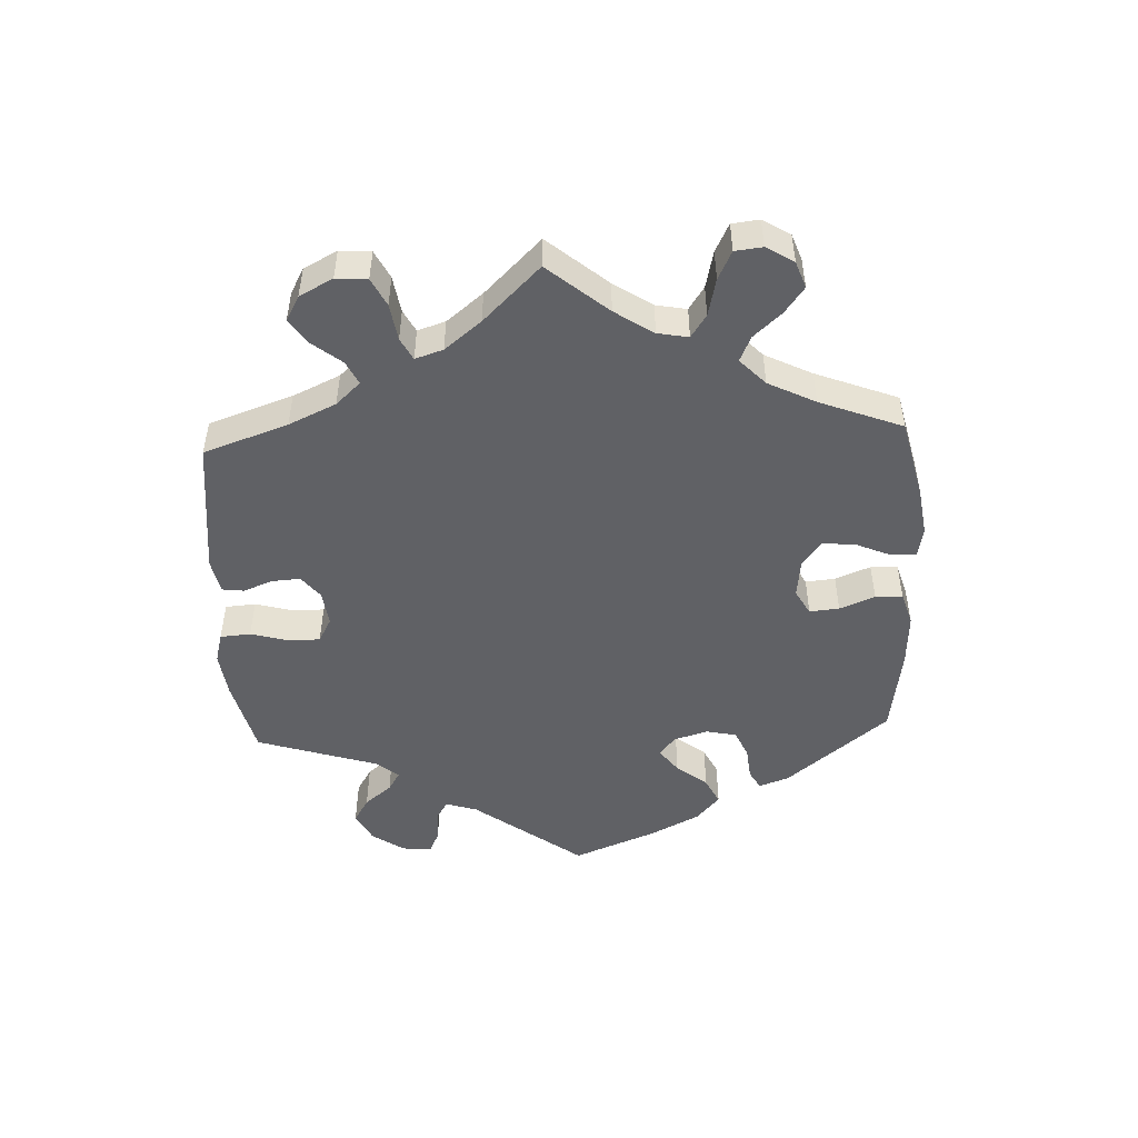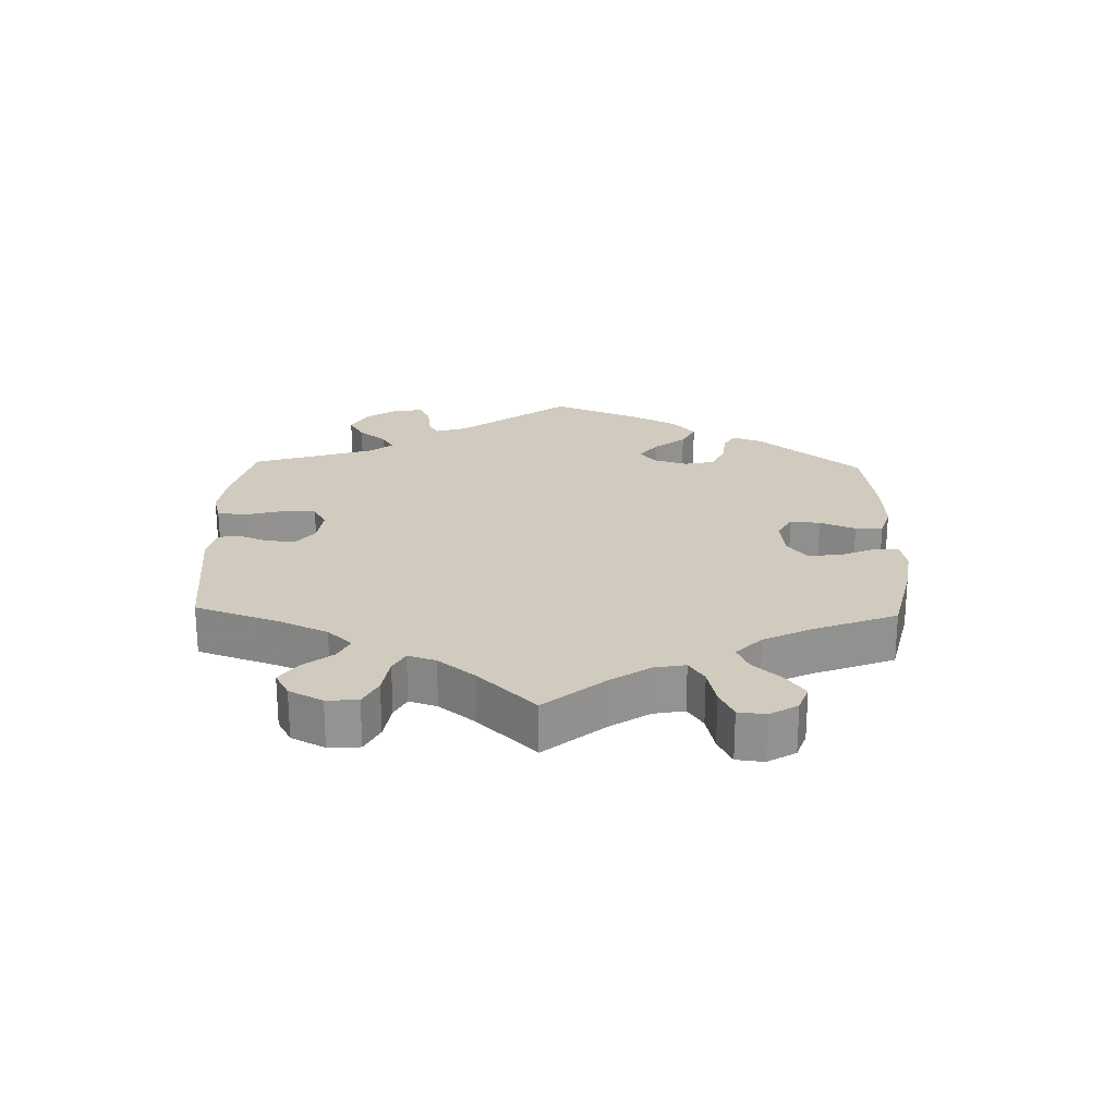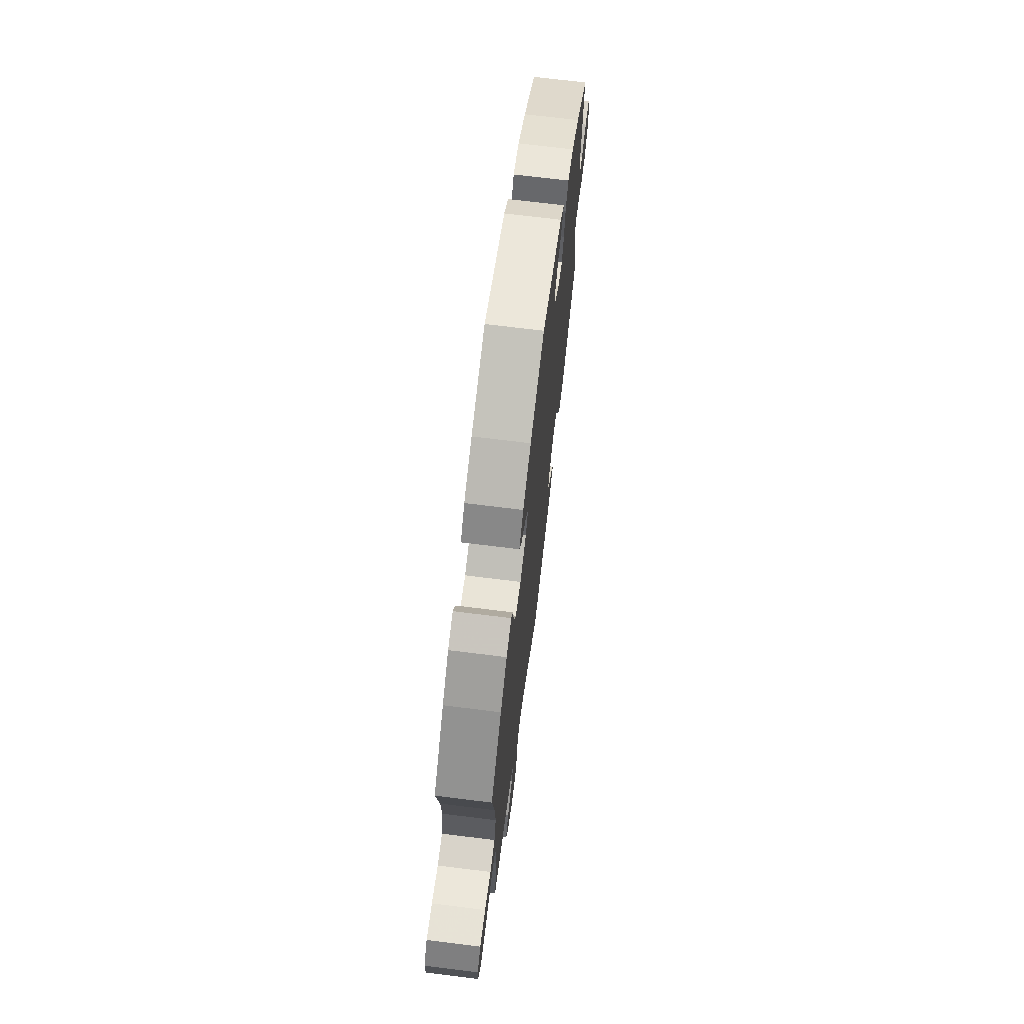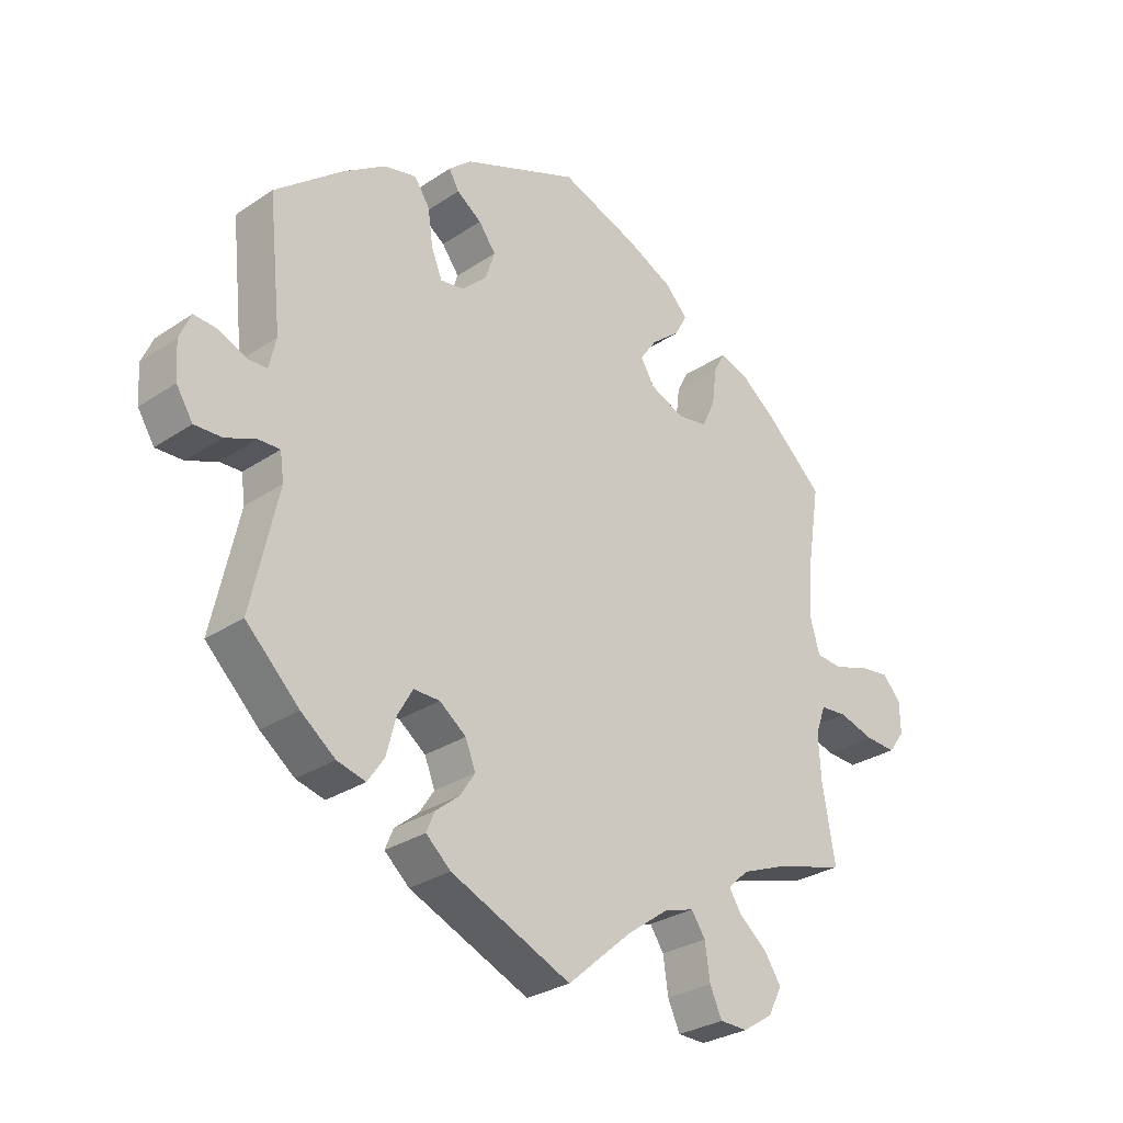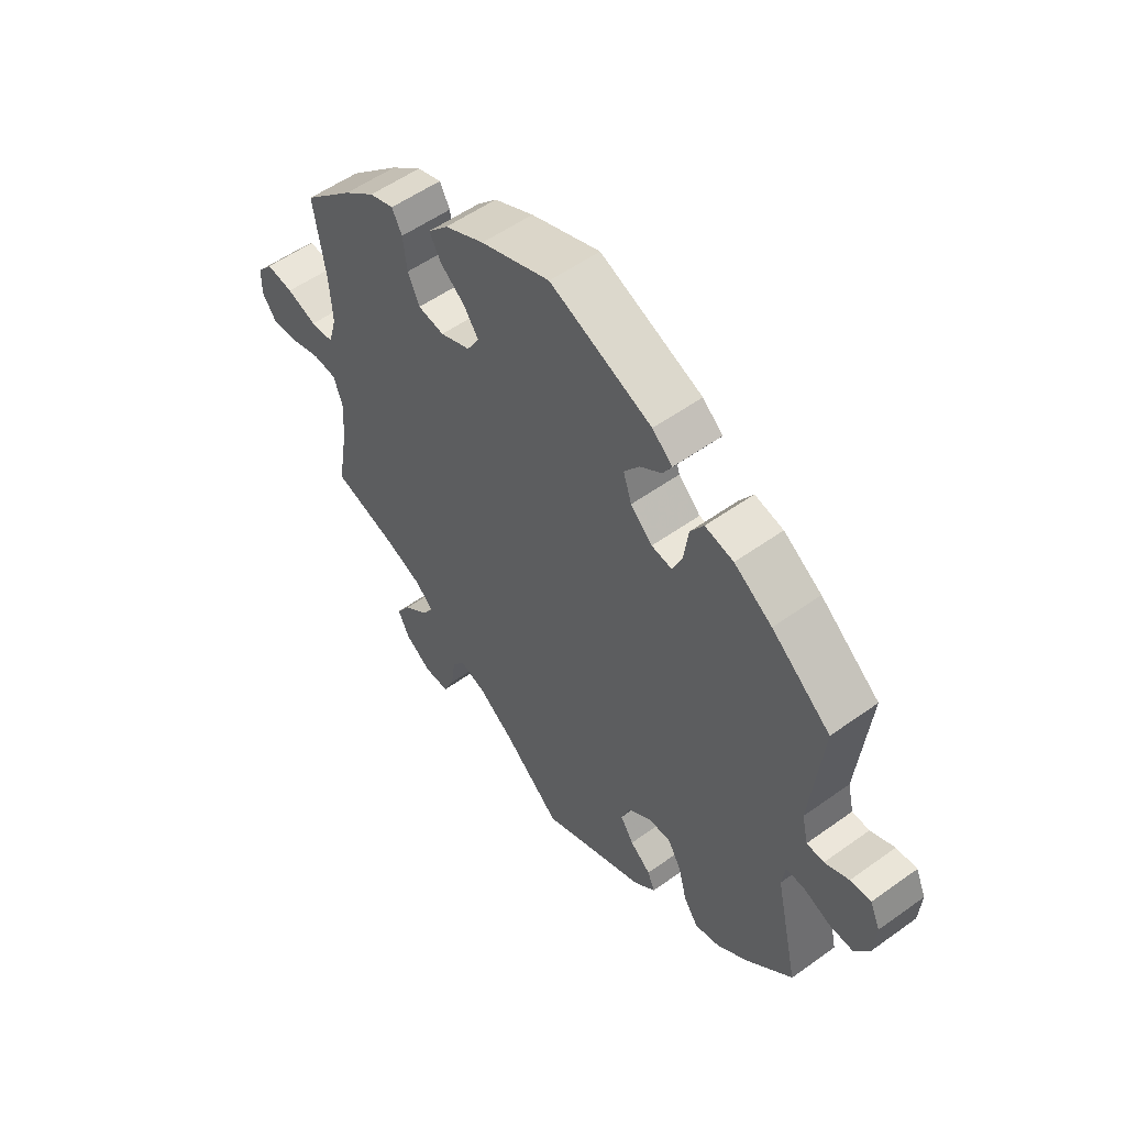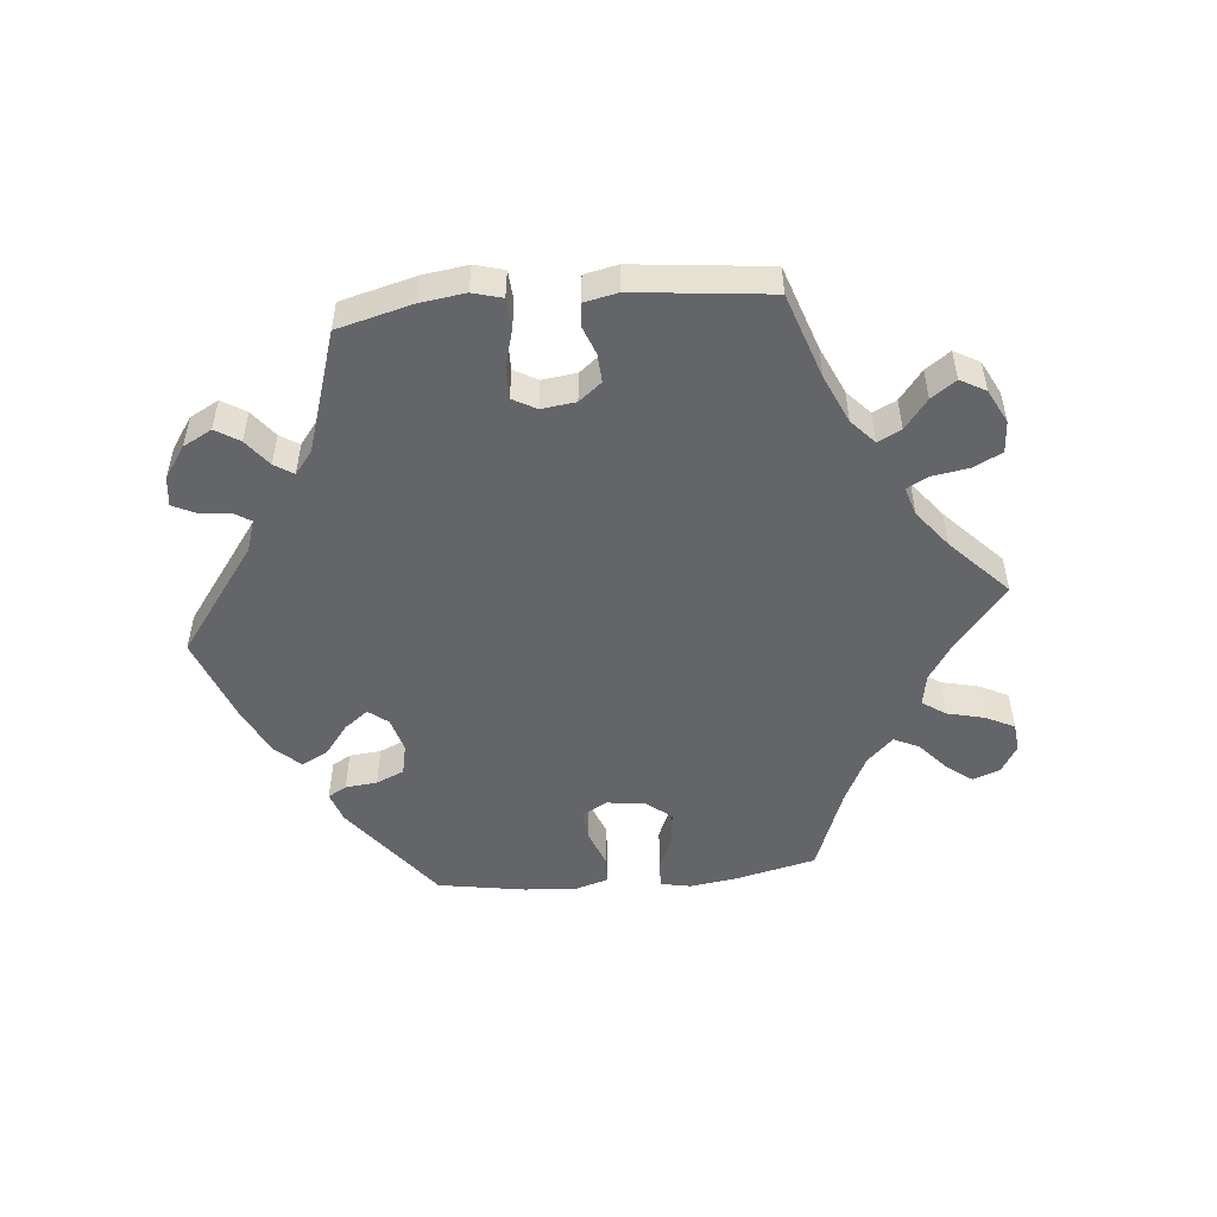
<metadata>
{"format":"obj","ext":"obj","renderer":"f3d","projection":"perspective","resolution":1024,"background":"white","views":[{"elev":-50.0,"azim":-117.4,"up":"+Y"},{"elev":23.6,"azim":-118.5,"up":"+Y"},{"elev":70.1,"azim":-82.9,"up":"+Z"},{"elev":-28.9,"azim":135.0,"up":"+Z"},{"elev":54.4,"azim":52.7,"up":"+Z"},{"elev":-51.6,"azim":155.2,"up":"+Y"}]}
</metadata>
<code>
v -0.481 0.07 -0.172
v -0.477 0.07 -0.102
v -0.493 0.07 -0.057
v -0.535 0.07 -0.054
v -0.591 0.07 -0.071
v -0.639 0.07 -0.074
v -0.664 0.07 -0.04
v -0.663 0.07 0.009
v -0.635 0.07 0.042
v -0.586 0.07 0.036
v -0.532 0.07 0.018
v -0.49 0.07 0.022
v -0.475 0.07 0.075
v -0.48 0.07 0.155
v -0.501 0.07 0.288
v -0.41 0.07 0.373
v -0.354 0.07 0.417
v -0.31 0.07 0.432
v -0.292 0.07 0.398
v -0.285 0.07 0.341
v -0.264 0.07 0.296
v -0.217 0.07 0.289
v -0.163 0.07 0.312
v -0.141 0.07 0.349
v -0.167 0.07 0.386
v -0.212 0.07 0.422
v -0.232 0.07 0.458
v -0.196 0.07 0.496
v -0.125 0.07 0.531
v -0.001 0.07 0.578
v 0.182 0.07 0.505
v 0.218 0.07 0.474
v 0.202 0.07 0.446
v 0.163 0.07 0.418
v 0.136 0.07 0.381
v 0.151 0.07 0.336
v 0.19 0.07 0.299
v 0.227 0.07 0.294
v 0.244 0.07 0.335
v 0.252 0.07 0.393
v 0.276 0.07 0.43
v 0.327 0.07 0.419
v 0.395 0.07 0.374
v 0.501 0.07 0.289
v 0.48 0.07 0.088
v 0.491 0.07 0.04
v 0.522 0.07 0.039
v 0.565 0.07 0.059
v 0.602 0.07 0.062
v 0.62 0.07 0.021
v 0.616 0.07 -0.037
v 0.59 0.07 -0.079
v 0.547 0.07 -0.078
v 0.499 0.07 -0.059
v 0.465 0.07 -0.058
v 0.459 0.07 -0.101
v 0.501 0.07 -0.288
v 0.417 0.07 -0.371
v 0.363 0.07 -0.413
v 0.318 0.07 -0.425
v 0.292 0.07 -0.387
v 0.277 0.07 -0.33
v 0.253 0.07 -0.288
v 0.212 0.07 -0.289
v 0.17 0.07 -0.321
v 0.154 0.07 -0.362
v 0.178 0.07 -0.398
v 0.215 0.07 -0.428
v 0.228 0.07 -0.459
v 0.189 0.07 -0.494
v 0 0.07 -0.578
v -0.102 0.07 -0.489
v -0.166 0.07 -0.443
v -0.214 0.07 -0.428
v -0.236 0.07 -0.461
v -0.244 0.07 -0.517
v -0.263 0.07 -0.559
v -0.307 0.07 -0.56
v -0.355 0.07 -0.529
v -0.376 0.07 -0.486
v -0.35 0.07 -0.446
v -0.306 0.07 -0.41
v -0.286 0.07 -0.378
v -0.319 0.07 -0.348
v -0.385 0.07 -0.322
v -0.501 0.07 -0.289
v -0.481 0 -0.172
v -0.477 0 -0.102
v -0.493 0 -0.057
v -0.535 0 -0.054
v -0.591 0 -0.071
v -0.639 0 -0.074
v -0.664 0 -0.04
v -0.663 0 0.009
v -0.635 0 0.042
v -0.586 0 0.036
v -0.532 0 0.018
v -0.49 0 0.022
v -0.475 0 0.075
v -0.48 0 0.155
v -0.501 0 0.288
v -0.41 0 0.373
v -0.354 0 0.417
v -0.31 0 0.432
v -0.292 0 0.398
v -0.285 0 0.341
v -0.264 0 0.296
v -0.217 0 0.289
v -0.163 0 0.312
v -0.141 0 0.349
v -0.167 0 0.386
v -0.212 0 0.422
v -0.232 0 0.458
v -0.196 0 0.496
v -0.125 0 0.531
v -0.001 0 0.578
v 0.182 0 0.505
v 0.218 0 0.474
v 0.202 0 0.446
v 0.163 0 0.418
v 0.136 0 0.381
v 0.151 0 0.336
v 0.19 0 0.299
v 0.227 0 0.294
v 0.244 0 0.335
v 0.252 0 0.393
v 0.276 0 0.43
v 0.327 0 0.419
v 0.395 0 0.374
v 0.501 0 0.289
v 0.48 0 0.088
v 0.491 0 0.04
v 0.522 0 0.039
v 0.565 0 0.059
v 0.602 0 0.062
v 0.62 0 0.021
v 0.616 0 -0.037
v 0.59 0 -0.079
v 0.547 0 -0.078
v 0.499 0 -0.059
v 0.465 0 -0.058
v 0.459 0 -0.101
v 0.501 0 -0.288
v 0.417 0 -0.371
v 0.363 0 -0.413
v 0.318 0 -0.425
v 0.292 0 -0.387
v 0.277 0 -0.33
v 0.253 0 -0.288
v 0.212 0 -0.289
v 0.17 0 -0.321
v 0.154 0 -0.362
v 0.178 0 -0.398
v 0.215 0 -0.428
v 0.228 0 -0.459
v 0.189 0 -0.494
v 0 0 -0.578
v -0.102 0 -0.489
v -0.166 0 -0.443
v -0.214 0 -0.428
v -0.236 0 -0.461
v -0.244 0 -0.517
v -0.263 0 -0.559
v -0.307 0 -0.56
v -0.355 0 -0.529
v -0.376 0 -0.486
v -0.35 0 -0.446
v -0.306 0 -0.41
v -0.286 0 -0.378
v -0.319 0 -0.348
v -0.385 0 -0.322
v -0.501 0 -0.289
f 85 86 1
f 84 85 1 2
f 83 84 2 3
f 79 80 81 82
f 79 82 83
f 78 79 83
f 75 76 77 78
f 74 75 78 83
f 73 74 83 3
f 69 70 71 72
f 67 68 69 72
f 66 67 72 73
f 65 66 73 3
f 59 60 61 62
f 59 62 63
f 56 57 58 59
f 55 56 59 63
f 51 52 53 54
f 51 54 55
f 50 51 55
f 47 48 49 50
f 46 47 50 55
f 45 46 55 63
f 39 40 41 42
f 38 39 42 43
f 31 32 33 34
f 31 34 35
f 30 31 35
f 29 30 35 36
f 25 26 27 28
f 24 25 28 29
f 17 18 19 20
f 17 20 21
f 14 15 16 17
f 13 14 17 21
f 12 13 21 22
f 8 9 10 11
f 6 7 8 11
f 4 5 6 11
f 3 4 11 12
f 64 65 3 12
f 38 43 44 45
f 37 38 45 63
f 24 29 36 37
f 23 24 37 63
f 23 63 64
f 12 22 23 64
f 87 172 171
f 88 87 171 170
f 89 88 170 169
f 168 167 166 165
f 169 168 165
f 169 165 164
f 164 163 162 161
f 169 164 161 160
f 89 169 160 159
f 158 157 156 155
f 158 155 154 153
f 159 158 153 152
f 89 159 152 151
f 148 147 146 145
f 149 148 145
f 145 144 143 142
f 149 145 142 141
f 140 139 138 137
f 141 140 137
f 141 137 136
f 136 135 134 133
f 141 136 133 132
f 149 141 132 131
f 128 127 126 125
f 129 128 125 124
f 120 119 118 117
f 121 120 117
f 121 117 116
f 122 121 116 115
f 114 113 112 111
f 115 114 111 110
f 106 105 104 103
f 107 106 103
f 103 102 101 100
f 107 103 100 99
f 108 107 99 98
f 97 96 95 94
f 97 94 93 92
f 97 92 91 90
f 98 97 90 89
f 98 89 151 150
f 131 130 129 124
f 149 131 124 123
f 123 122 115 110
f 149 123 110 109
f 150 149 109
f 150 109 108 98
f 1 87 88 2
f 2 88 89 3
f 3 89 90 4
f 4 90 91 5
f 5 91 92 6
f 6 92 93 7
f 7 93 94 8
f 8 94 95 9
f 9 95 96 10
f 10 96 97 11
f 11 97 98 12
f 12 98 99 13
f 13 99 100 14
f 14 100 101 15
f 15 101 102 16
f 16 102 103 17
f 17 103 104 18
f 18 104 105 19
f 19 105 106 20
f 20 106 107 21
f 21 107 108 22
f 22 108 109 23
f 23 109 110 24
f 24 110 111 25
f 25 111 112 26
f 26 112 113 27
f 27 113 114 28
f 28 114 115 29
f 29 115 116 30
f 30 116 117 31
f 31 117 118 32
f 32 118 119 33
f 33 119 120 34
f 34 120 121 35
f 35 121 122 36
f 36 122 123 37
f 37 123 124 38
f 38 124 125 39
f 39 125 126 40
f 40 126 127 41
f 41 127 128 42
f 42 128 129 43
f 43 129 130 44
f 44 130 131 45
f 45 131 132 46
f 46 132 133 47
f 47 133 134 48
f 48 134 135 49
f 49 135 136 50
f 50 136 137 51
f 51 137 138 52
f 52 138 139 53
f 53 139 140 54
f 54 140 141 55
f 55 141 142 56
f 56 142 143 57
f 57 143 144 58
f 58 144 145 59
f 59 145 146 60
f 60 146 147 61
f 61 147 148 62
f 62 148 149 63
f 63 149 150 64
f 64 150 151 65
f 65 151 152 66
f 66 152 153 67
f 67 153 154 68
f 68 154 155 69
f 69 155 156 70
f 70 156 157 71
f 71 157 158 72
f 72 158 159 73
f 73 159 160 74
f 74 160 161 75
f 75 161 162 76
f 76 162 163 77
f 77 163 164 78
f 78 164 165 79
f 79 165 166 80
f 80 166 167 81
f 81 167 168 82
f 82 168 169 83
f 83 169 170 84
f 84 170 171 85
f 85 171 172 86
f 86 172 87 1

</code>
